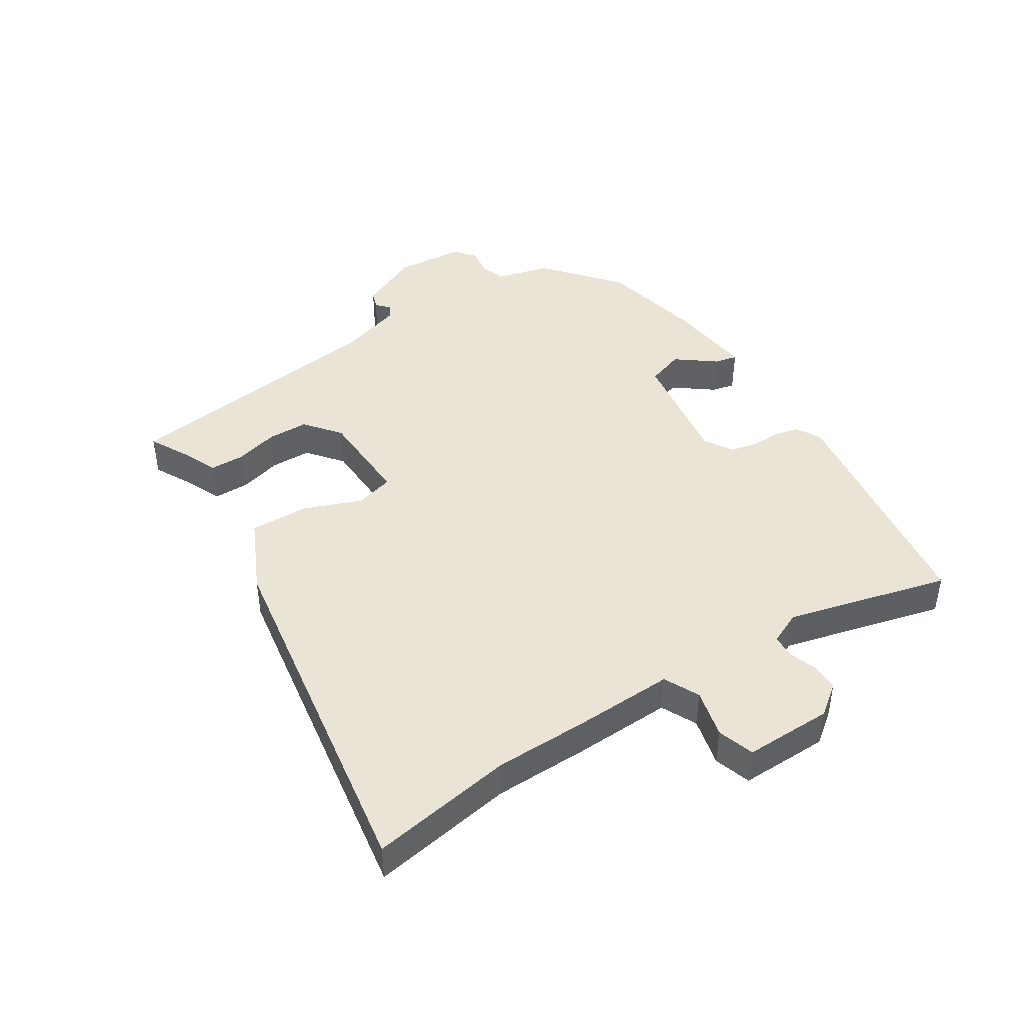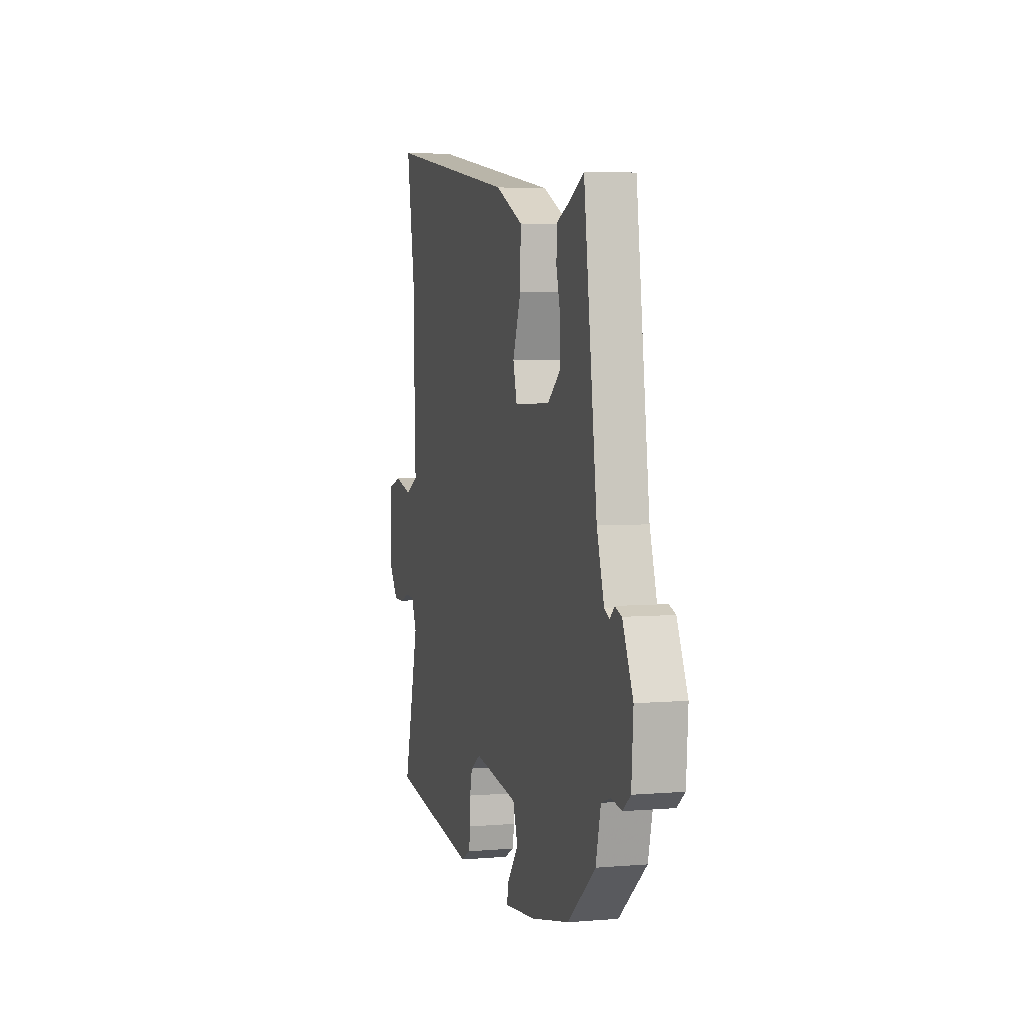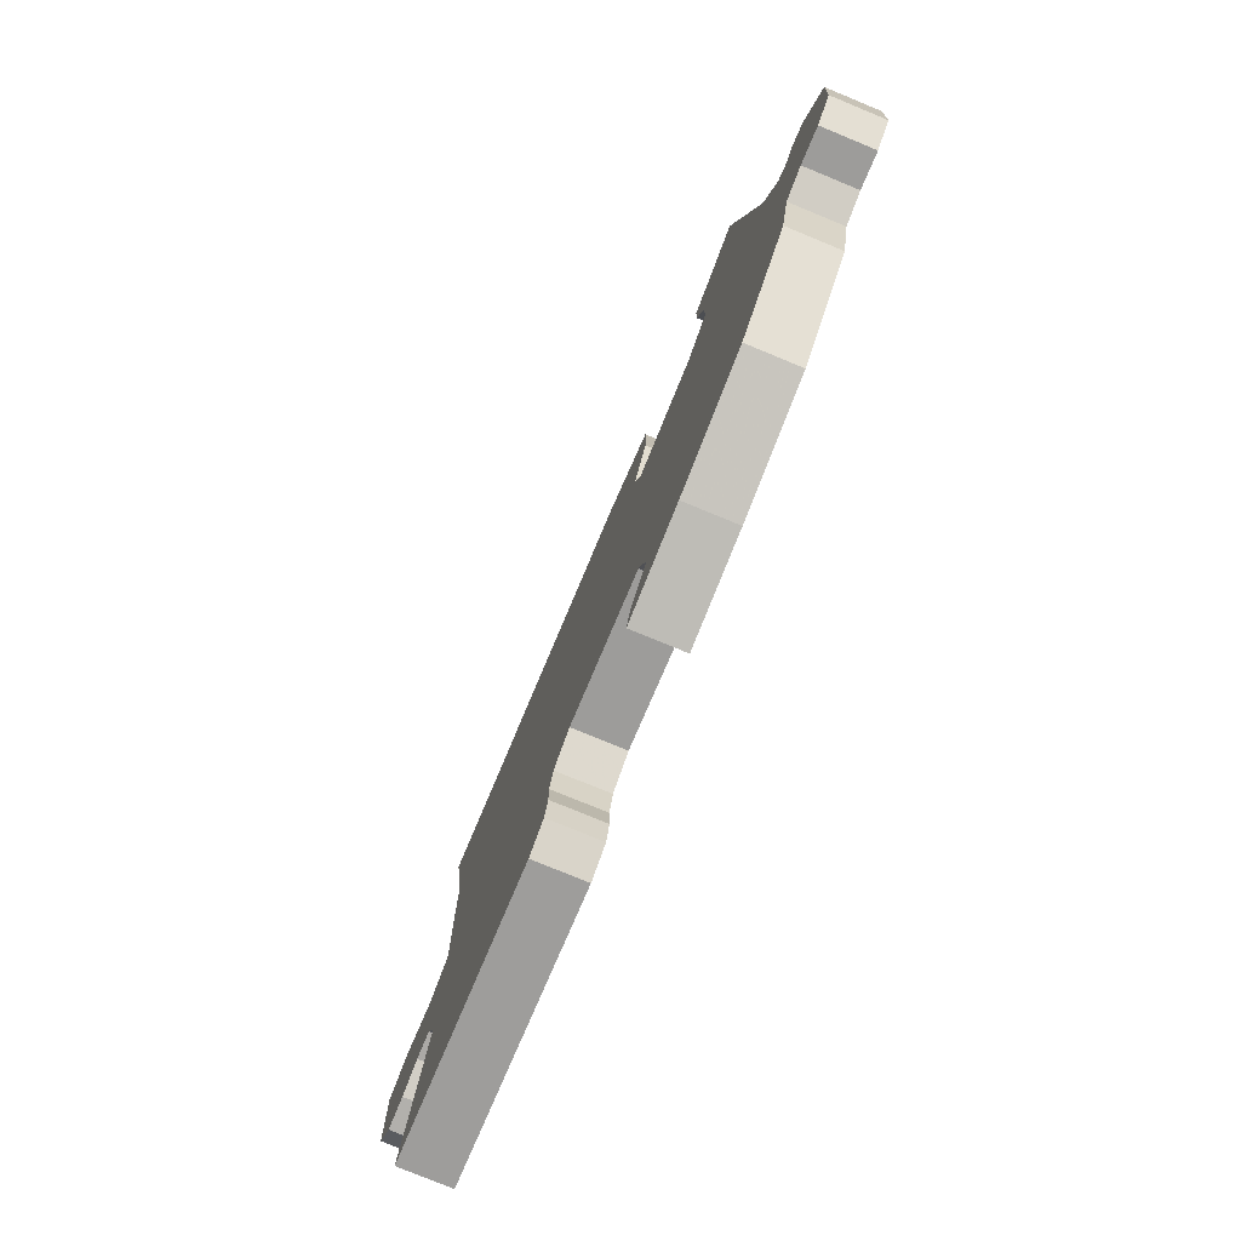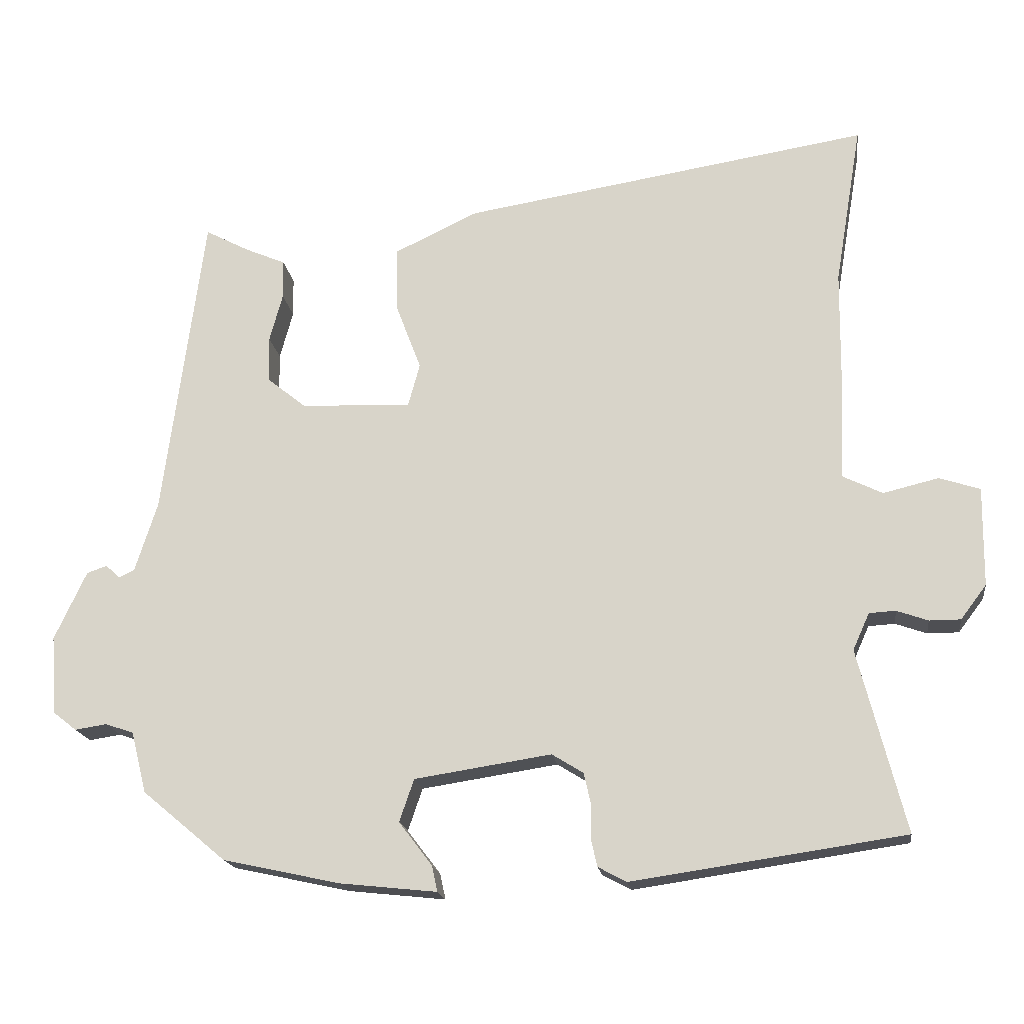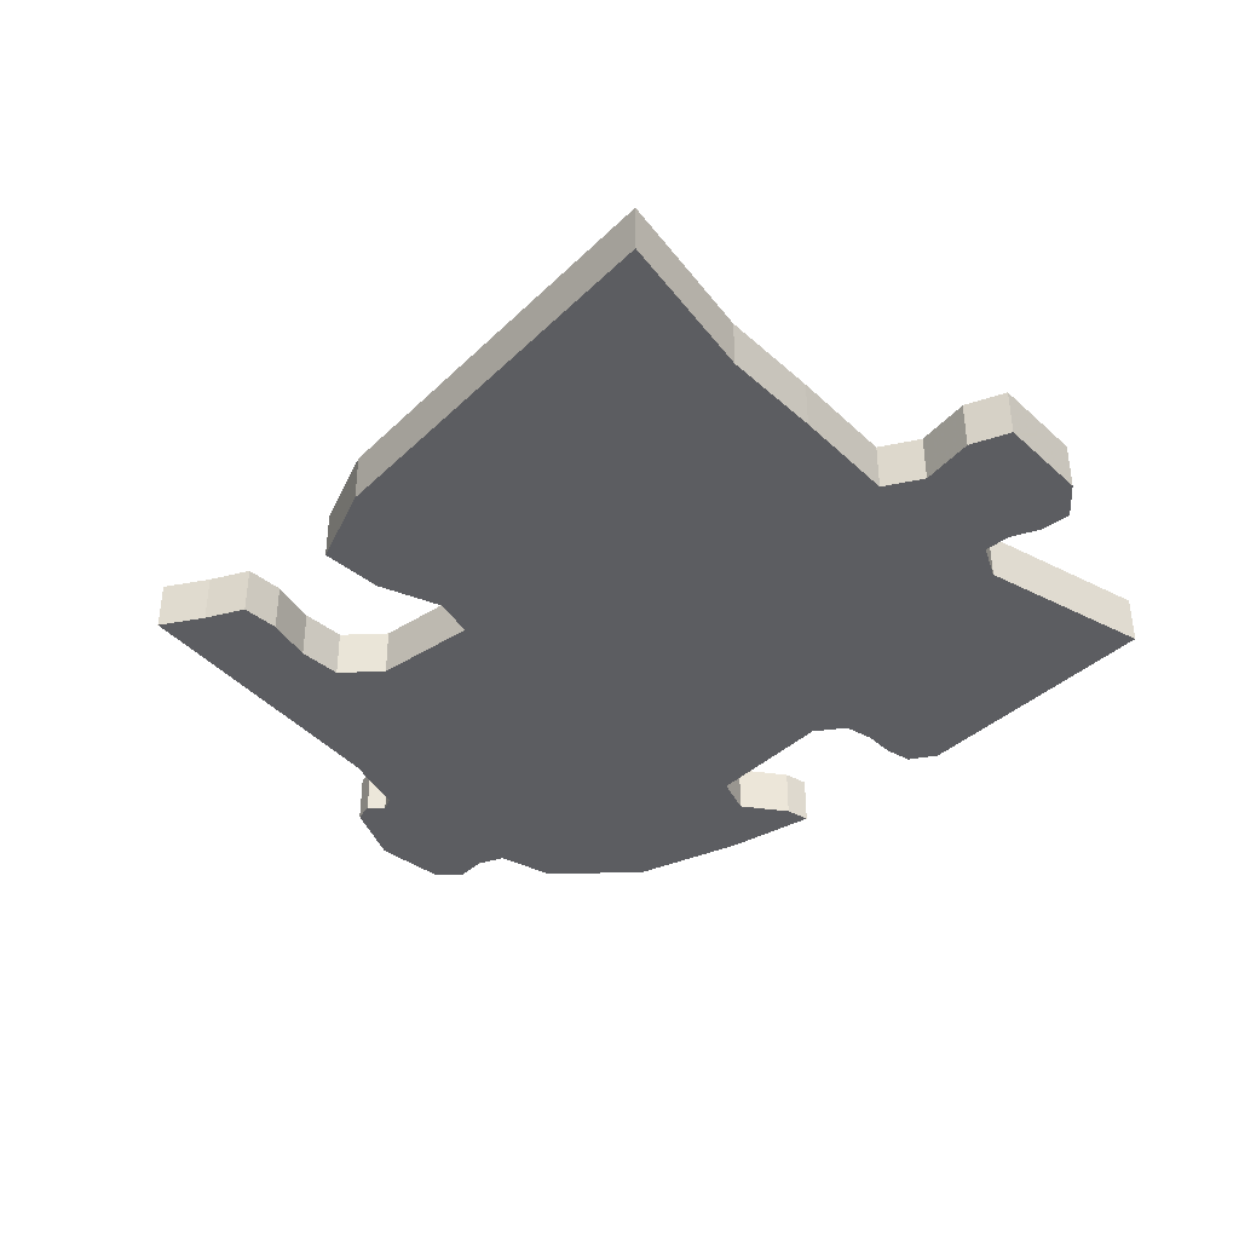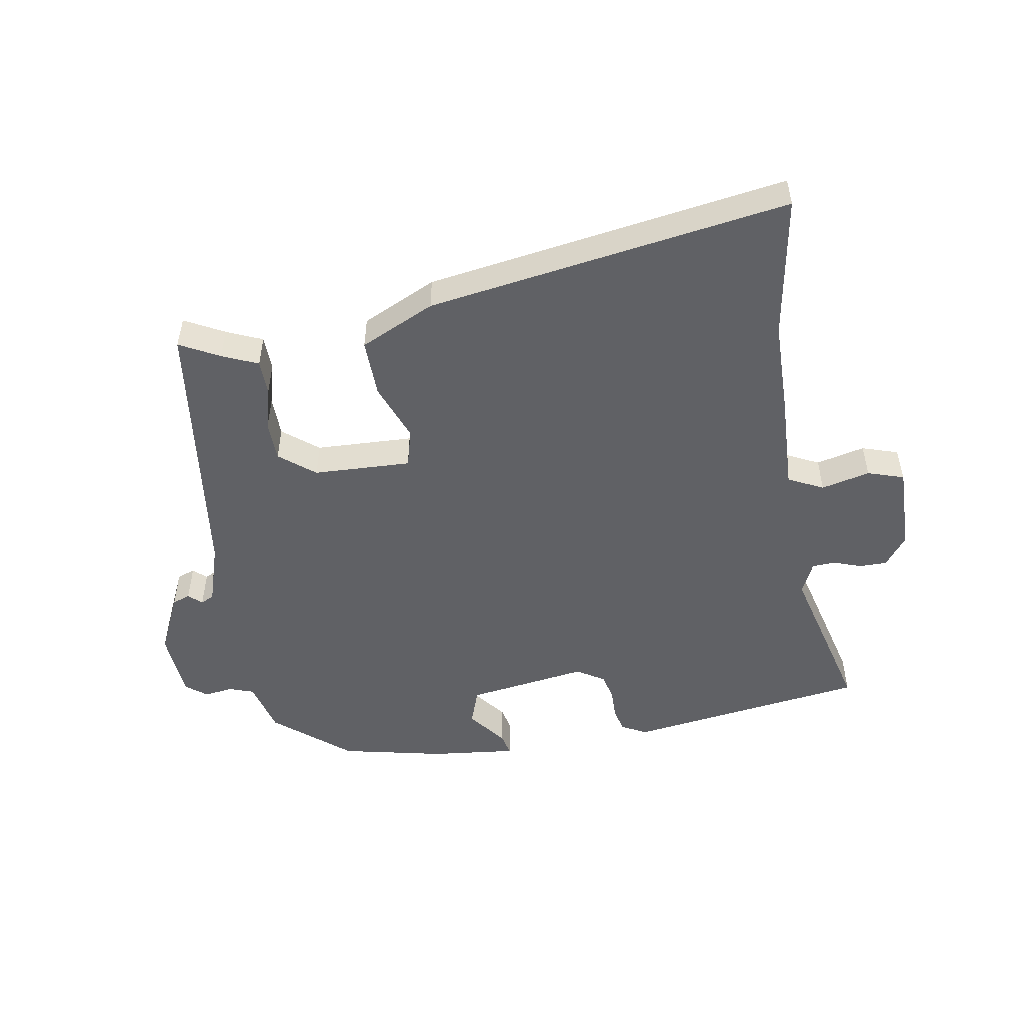
<metadata>
{"format":"obj","ext":"obj","renderer":"f3d","projection":"perspective","resolution":1024,"background":"white","views":[{"elev":43.9,"azim":57.6,"up":"+Y"},{"elev":4.5,"azim":-105.3,"up":"+Z"},{"elev":-78.6,"azim":-112.4,"up":"+Z"},{"elev":-18.2,"azim":7.8,"up":"+Z"},{"elev":-37.1,"azim":41.9,"up":"+Y"},{"elev":-50.3,"azim":9.6,"up":"+Y"}]}
</metadata>
<code>
v -0.491 0.07 0.498
v -0.427 0.07 0.464
v -0.369 0.07 0.439
v -0.368 0.07 0.382
v -0.387 0.07 0.312
v -0.386 0.07 0.246
v -0.329 0.07 0.2
v -0.17 0.07 0.194
v -0.153 0.07 0.256
v -0.189 0.07 0.351
v -0.191 0.07 0.446
v -0.07 0.07 0.503
v 0.516 0.07 0.595
v 0.477 0.07 0.363
v 0.475 0.07 0.212
v 0.469 0.07 0.05
v 0.526 0.07 0.022
v 0.605 0.07 0.041
v 0.664 0.07 0.022
v 0.662 0.07 -0.121
v 0.625 0.07 -0.17
v 0.58 0.07 -0.17
v 0.535 0.07 -0.154
v 0.497 0.07 -0.156
v 0.473 0.07 -0.209
v 0.54 0.07 -0.472
v 0.148 0.07 -0.529
v 0.107 0.07 -0.507
v 0.098 0.07 -0.466
v 0.099 0.07 -0.418
v 0.089 0.07 -0.374
v 0.044 0.07 -0.346
v -0.153 0.07 -0.376
v -0.174 0.07 -0.437
v -0.126 0.07 -0.5
v -0.118 0.07 -0.537
v -0.258 0.07 -0.522
v -0.427 0.07 -0.485
v -0.548 0.07 -0.384
v -0.57 0.07 -0.296
v -0.611 0.07 -0.282
v -0.657 0.07 -0.289
v -0.691 0.07 -0.262
v -0.699 0.07 -0.149
v -0.653 0.07 -0.05
v -0.624 0.07 -0.04
v -0.603 0.07 -0.059
v -0.581 0.07 -0.048
v -0.549 0.07 0.053
v -0.491 0 0.498
v -0.427 0 0.464
v -0.369 0 0.439
v -0.368 0 0.382
v -0.387 0 0.312
v -0.386 0 0.246
v -0.329 0 0.2
v -0.17 0 0.194
v -0.153 0 0.256
v -0.189 0 0.351
v -0.191 0 0.446
v -0.07 0 0.503
v 0.516 0 0.595
v 0.477 0 0.363
v 0.475 0 0.212
v 0.469 0 0.05
v 0.526 0 0.022
v 0.605 0 0.041
v 0.664 0 0.022
v 0.662 0 -0.121
v 0.625 0 -0.17
v 0.58 0 -0.17
v 0.535 0 -0.154
v 0.497 0 -0.156
v 0.473 0 -0.209
v 0.54 0 -0.472
v 0.148 0 -0.529
v 0.107 0 -0.507
v 0.098 0 -0.466
v 0.099 0 -0.418
v 0.089 0 -0.374
v 0.044 0 -0.346
v -0.153 0 -0.376
v -0.174 0 -0.437
v -0.126 0 -0.5
v -0.118 0 -0.537
v -0.258 0 -0.522
v -0.427 0 -0.485
v -0.548 0 -0.384
v -0.57 0 -0.296
v -0.611 0 -0.282
v -0.657 0 -0.289
v -0.691 0 -0.262
v -0.699 0 -0.149
v -0.653 0 -0.05
v -0.624 0 -0.04
v -0.603 0 -0.059
v -0.581 0 -0.048
v -0.549 0 0.053
f 45 46 47
f 44 45 47
f 43 44 47
f 42 43 47
f 41 42 47
f 40 41 47 48
f 40 48 49
f 39 40 49
f 38 39 49
f 37 38 49
f 36 37 49
f 35 36 49
f 34 35 49
f 28 29 30
f 27 28 30
f 26 27 30
f 25 26 30
f 24 25 30 31
f 21 22 23
f 20 21 23
f 19 20 23
f 18 19 23
f 17 18 23
f 16 17 23 24
f 14 15 16
f 12 13 14
f 11 12 14
f 10 11 14
f 9 10 14
f 8 9 14 16
f 24 31 32
f 16 24 32
f 8 16 32
f 7 8 32
f 2 3 4 5
f 1 2 5 6
f 49 1 6
f 34 49 6
f 33 34 6
f 6 7 32 33
f 96 95 94
f 96 94 93
f 96 93 92
f 96 92 91
f 96 91 90
f 97 96 90 89
f 98 97 89
f 98 89 88
f 98 88 87
f 98 87 86
f 98 86 85
f 98 85 84
f 98 84 83
f 79 78 77
f 79 77 76
f 79 76 75
f 79 75 74
f 80 79 74 73
f 72 71 70
f 72 70 69
f 72 69 68
f 72 68 67
f 72 67 66
f 73 72 66 65
f 65 64 63
f 63 62 61
f 63 61 60
f 63 60 59
f 63 59 58
f 65 63 58 57
f 81 80 73
f 81 73 65
f 81 65 57
f 81 57 56
f 54 53 52 51
f 55 54 51 50
f 55 50 98
f 55 98 83
f 55 83 82
f 82 81 56 55
f 1 50 51 2
f 2 51 52 3
f 3 52 53 4
f 4 53 54 5
f 5 54 55 6
f 6 55 56 7
f 7 56 57 8
f 8 57 58 9
f 9 58 59 10
f 10 59 60 11
f 11 60 61 12
f 12 61 62 13
f 13 62 63 14
f 14 63 64 15
f 15 64 65 16
f 16 65 66 17
f 17 66 67 18
f 18 67 68 19
f 19 68 69 20
f 20 69 70 21
f 21 70 71 22
f 22 71 72 23
f 23 72 73 24
f 24 73 74 25
f 25 74 75 26
f 26 75 76 27
f 27 76 77 28
f 28 77 78 29
f 29 78 79 30
f 30 79 80 31
f 31 80 81 32
f 32 81 82 33
f 33 82 83 34
f 34 83 84 35
f 35 84 85 36
f 36 85 86 37
f 37 86 87 38
f 38 87 88 39
f 39 88 89 40
f 40 89 90 41
f 41 90 91 42
f 42 91 92 43
f 43 92 93 44
f 44 93 94 45
f 45 94 95 46
f 46 95 96 47
f 47 96 97 48
f 48 97 98 49
f 49 98 50 1

</code>
